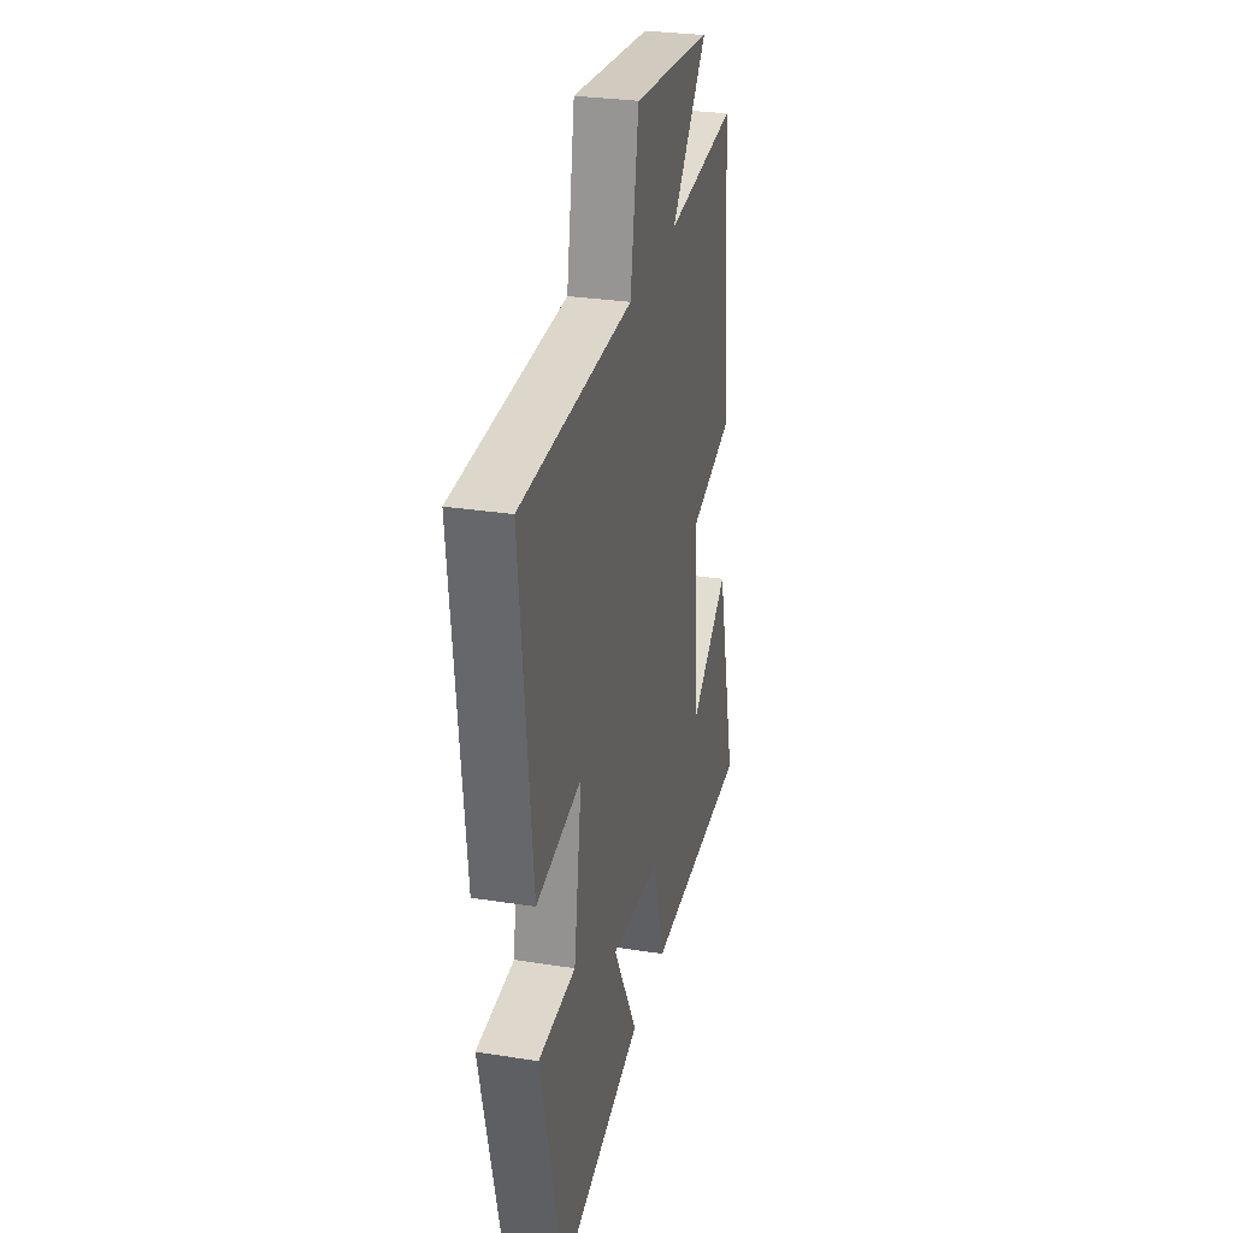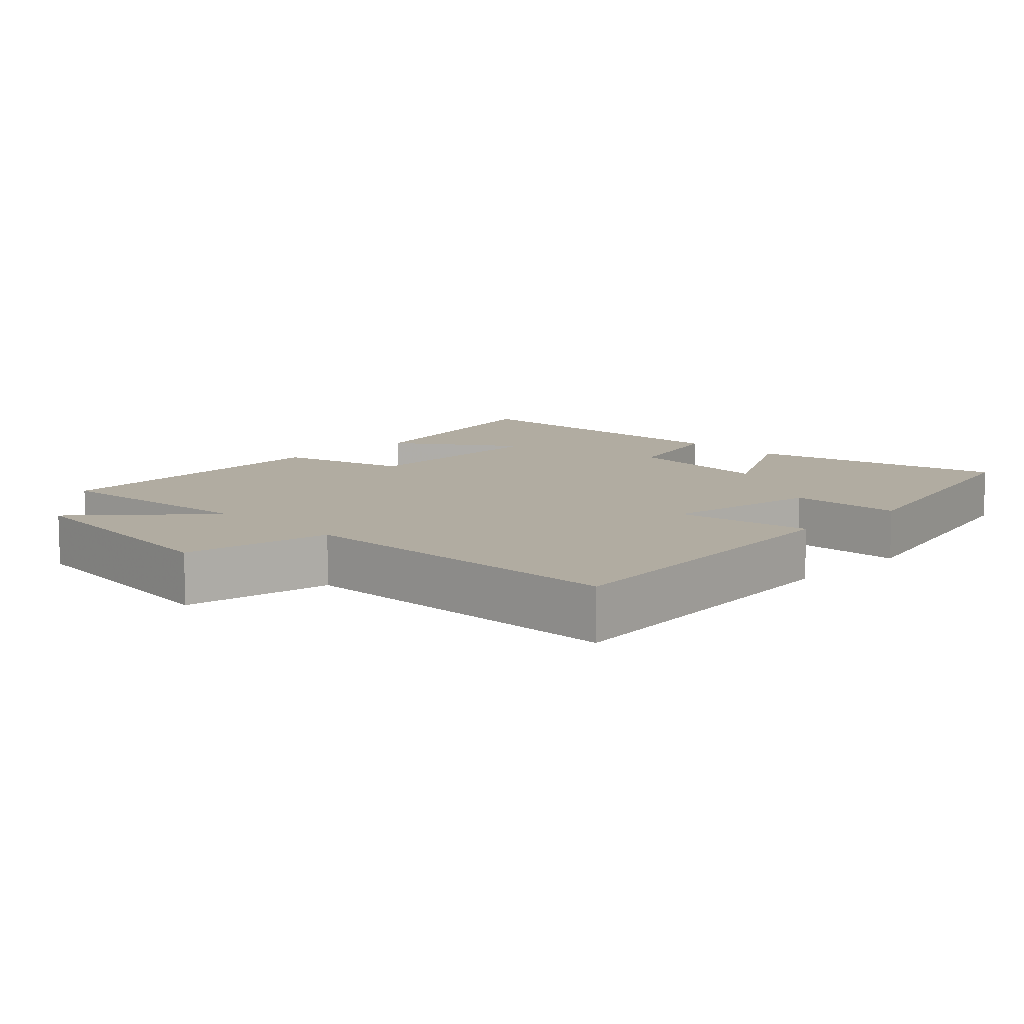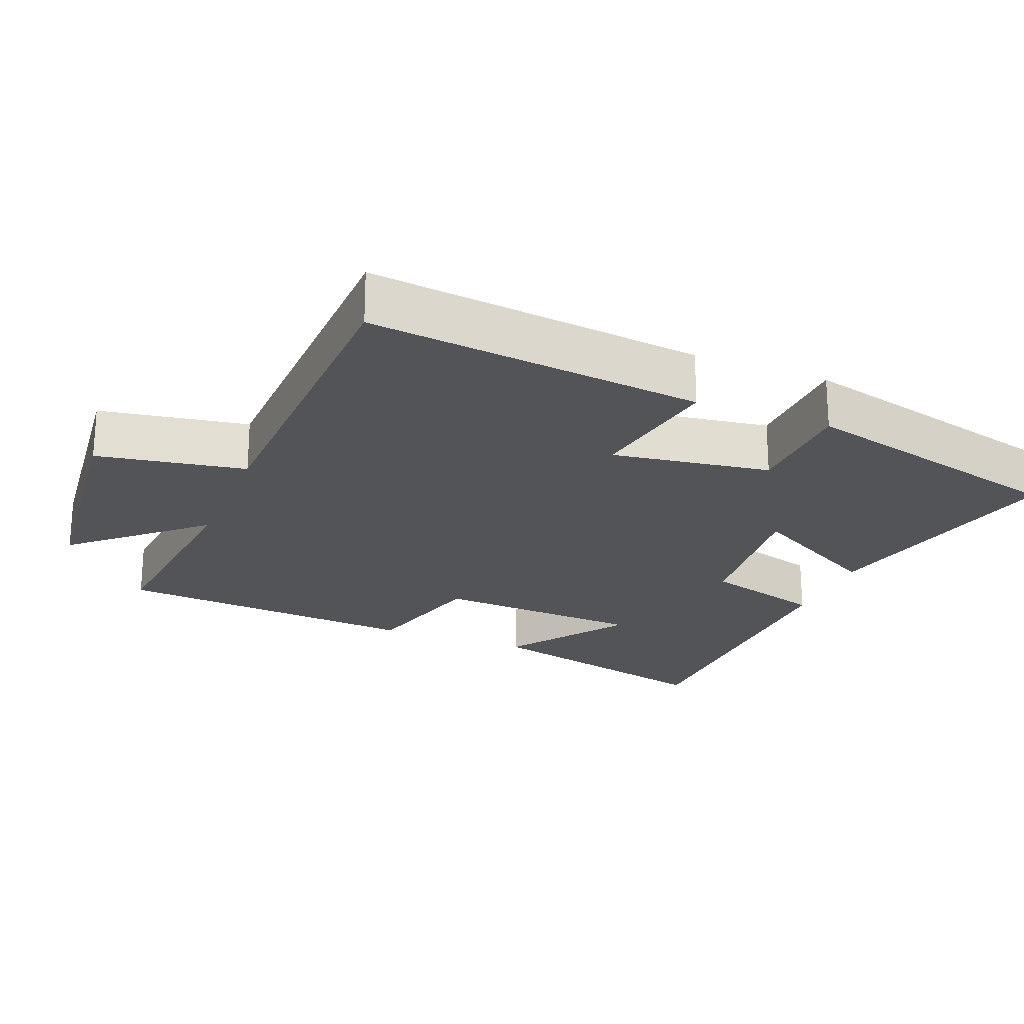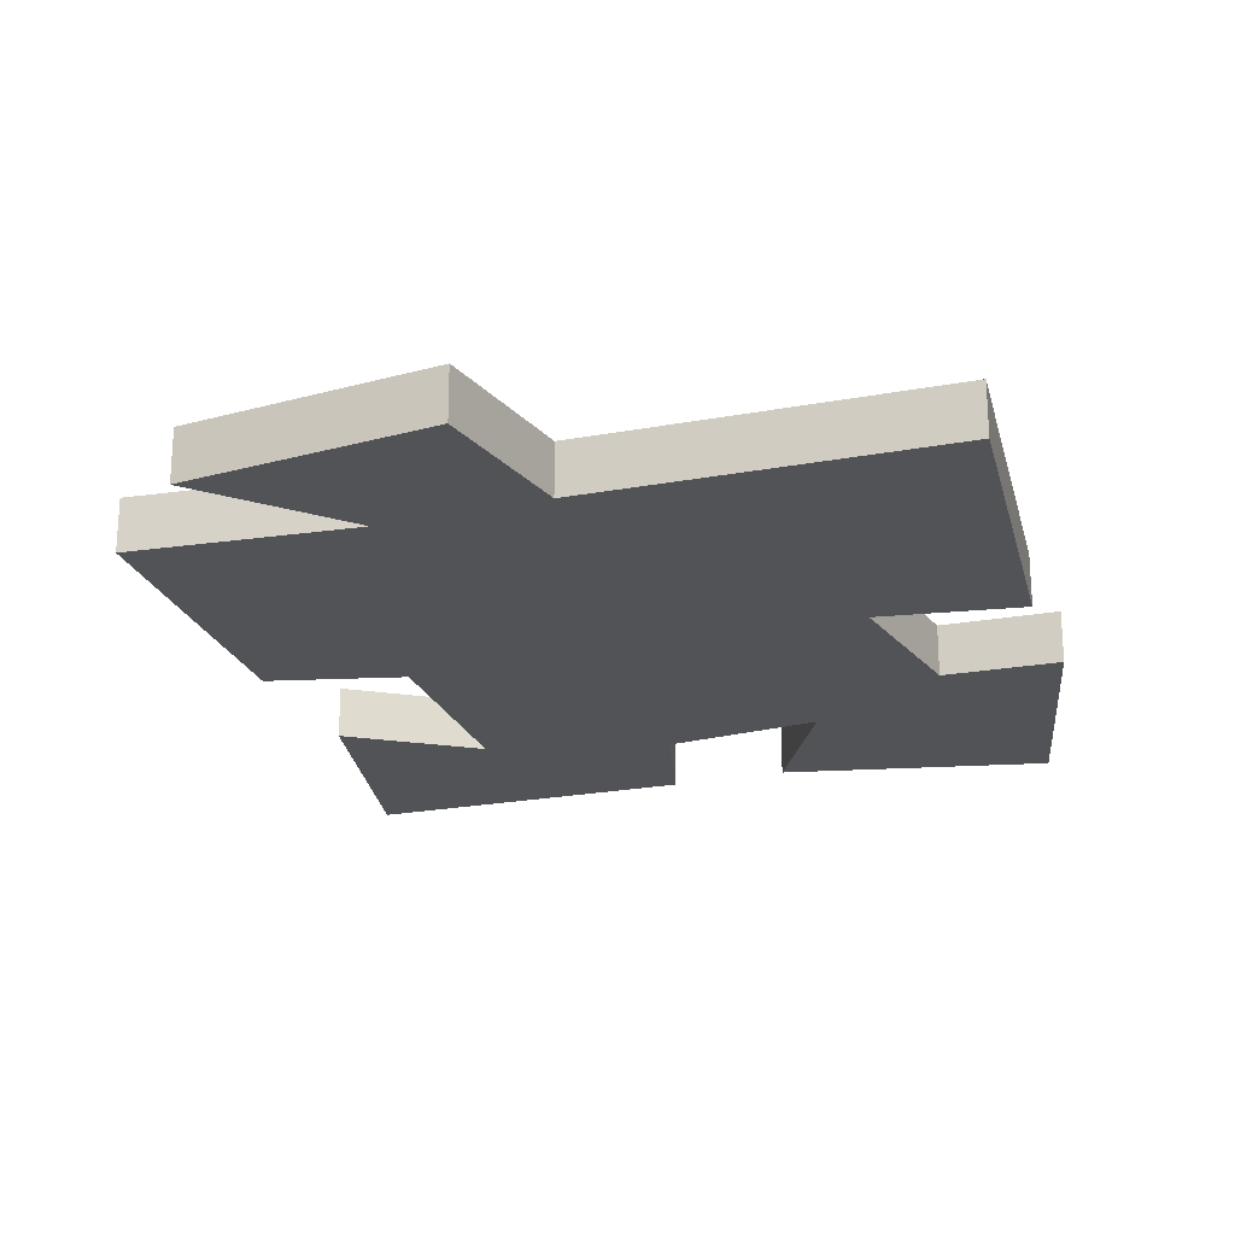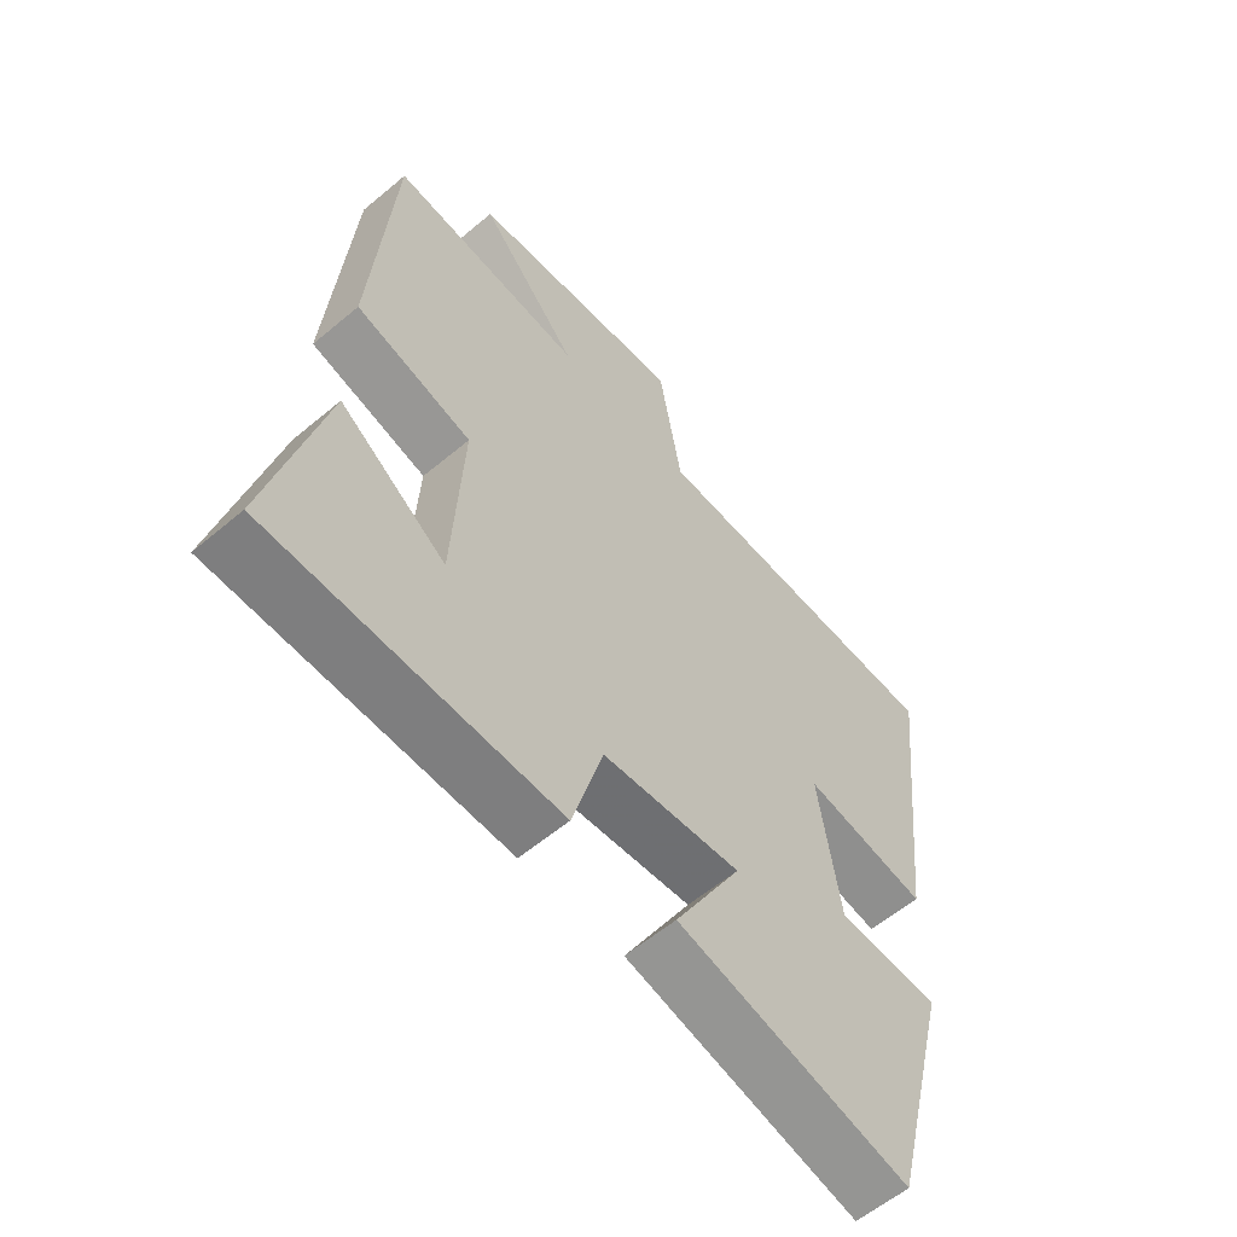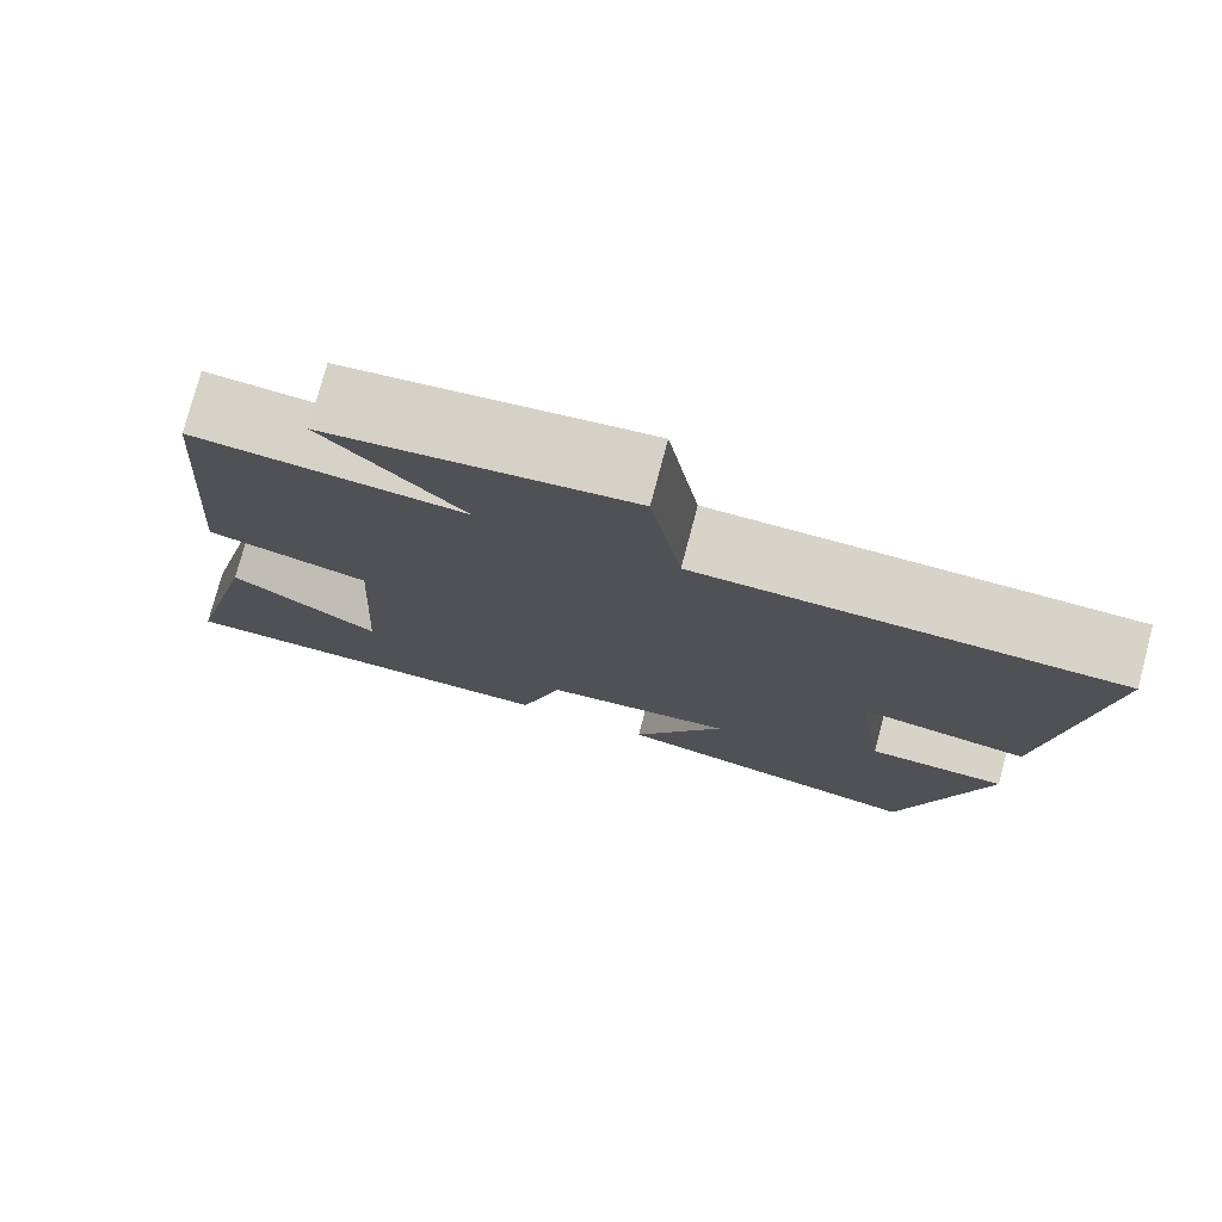
<metadata>
{"format":"obj","ext":"obj","renderer":"f3d","projection":"perspective","resolution":1024,"background":"white","views":[{"elev":29.2,"azim":103.1,"up":"+Z"},{"elev":10.2,"azim":45.1,"up":"+Y"},{"elev":-22.8,"azim":68.2,"up":"+Y"},{"elev":-21.9,"azim":19.9,"up":"+Y"},{"elev":-58.7,"azim":-49.1,"up":"+Z"},{"elev":77.1,"azim":14.8,"up":"+Z"}]}
</metadata>
<code>
v 0.401 0.07 -0.589
v 0.032 0.07 -0.5
v 0.139 0.07 -0.307
v -0.081 0.07 -0.329
v -0.13 0.07 -0.5
v -0.587 0.07 -0.49
v -0.5 0.07 -0.138
v -0.33 0.07 -0.259
v -0.314 0.07 0.041
v -0.5 0.07 0.092
v -0.466 0.07 0.531
v -0.157 0.07 0.5
v -0.315 0.07 0.677
v 0.031 0.07 0.713
v 0.067 0.07 0.5
v 0.553 0.07 0.486
v 0.5 0.07 0.005
v 0.304 0.07 0.039
v 0.338 0.07 -0.189
v 0.5 0.07 -0.195
v 0.401 0 -0.589
v 0.032 0 -0.5
v 0.139 0 -0.307
v -0.081 0 -0.329
v -0.13 0 -0.5
v -0.587 0 -0.49
v -0.5 0 -0.138
v -0.33 0 -0.259
v -0.314 0 0.041
v -0.5 0 0.092
v -0.466 0 0.531
v -0.157 0 0.5
v -0.315 0 0.677
v 0.031 0 0.713
v 0.067 0 0.5
v 0.553 0 0.486
v 0.5 0 0.005
v 0.304 0 0.039
v 0.338 0 -0.189
v 0.5 0 -0.195
f 19 20 1 2
f 15 16 17 18
f 15 18 19
f 12 13 14 15
f 12 15 19
f 9 10 11 12
f 8 9 12 19
f 5 6 7 8
f 4 5 8
f 3 4 8 19
f 2 3 19
f 22 21 40 39
f 38 37 36 35
f 39 38 35
f 35 34 33 32
f 39 35 32
f 32 31 30 29
f 39 32 29 28
f 28 27 26 25
f 28 25 24
f 39 28 24 23
f 39 23 22
f 1 21 22 2
f 2 22 23 3
f 3 23 24 4
f 4 24 25 5
f 5 25 26 6
f 6 26 27 7
f 7 27 28 8
f 8 28 29 9
f 9 29 30 10
f 10 30 31 11
f 11 31 32 12
f 12 32 33 13
f 13 33 34 14
f 14 34 35 15
f 15 35 36 16
f 16 36 37 17
f 17 37 38 18
f 18 38 39 19
f 19 39 40 20
f 20 40 21 1

</code>
